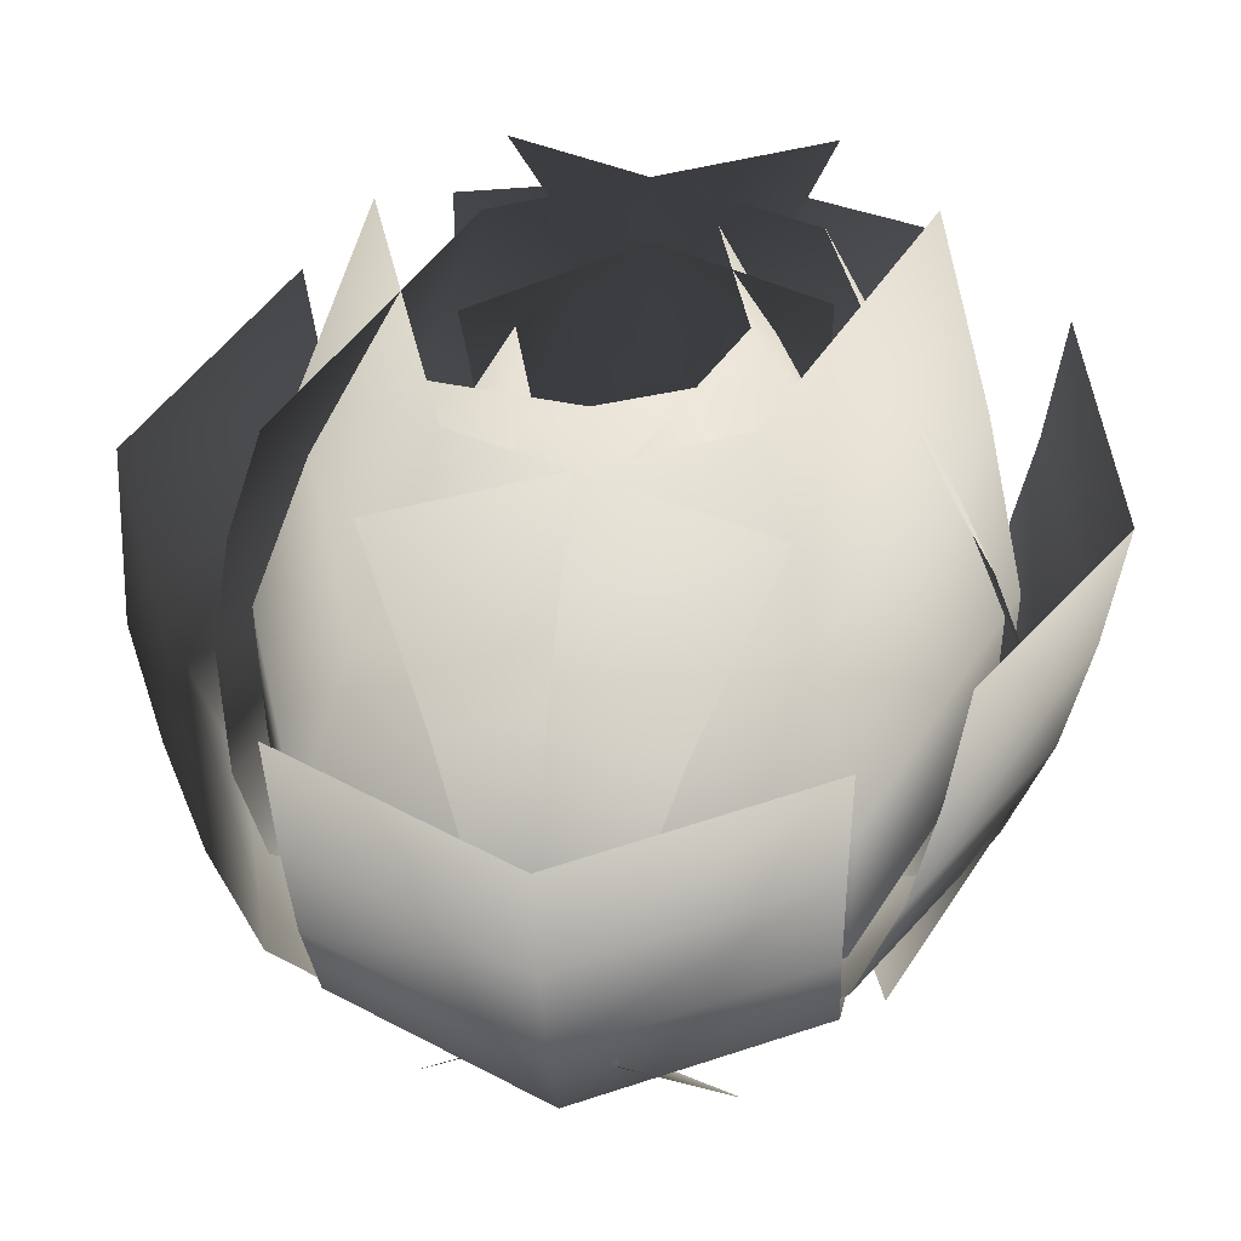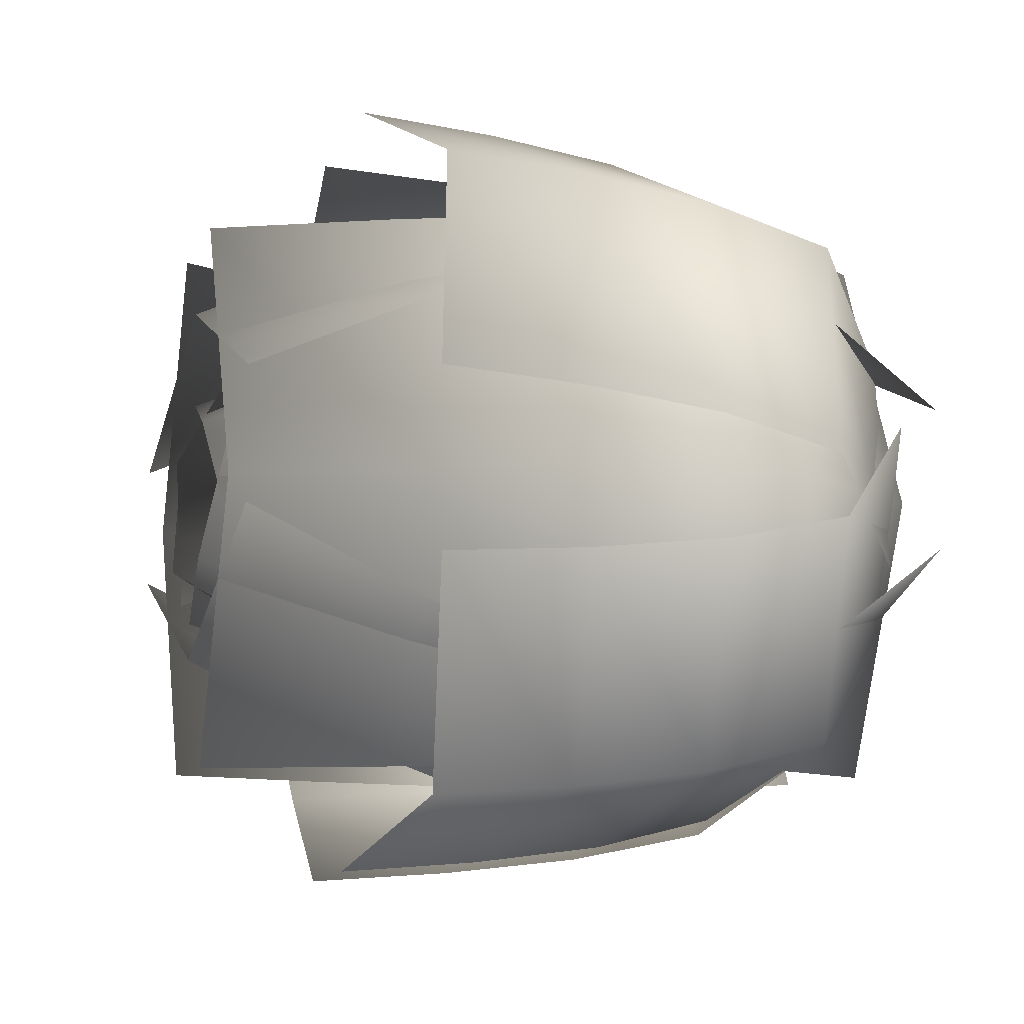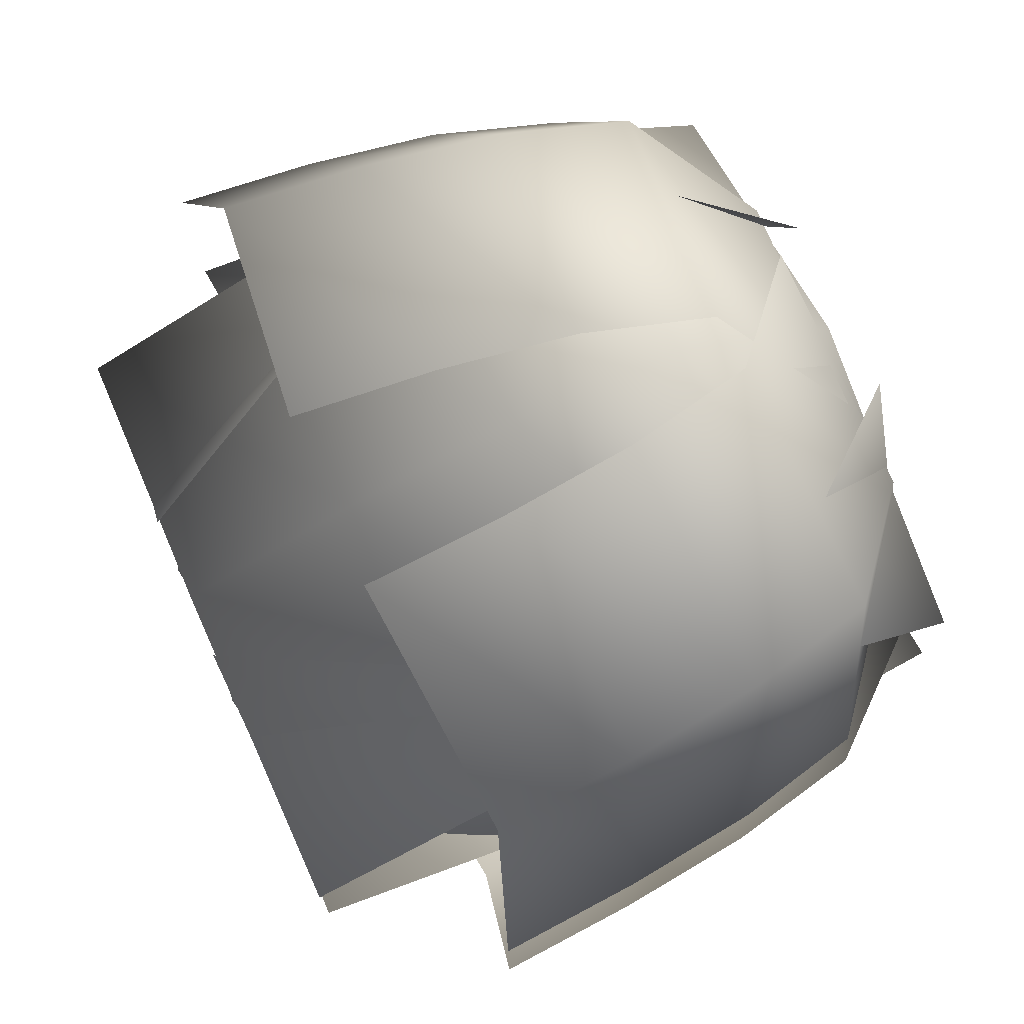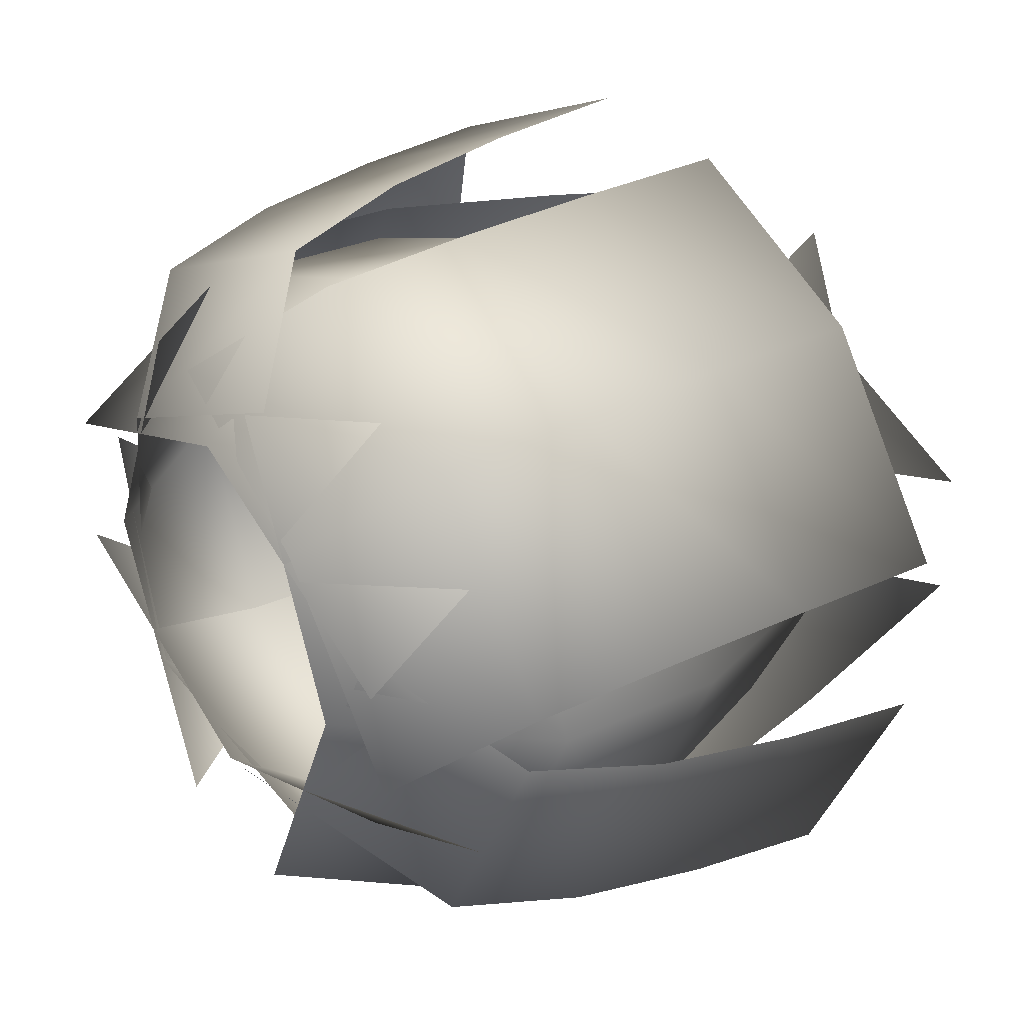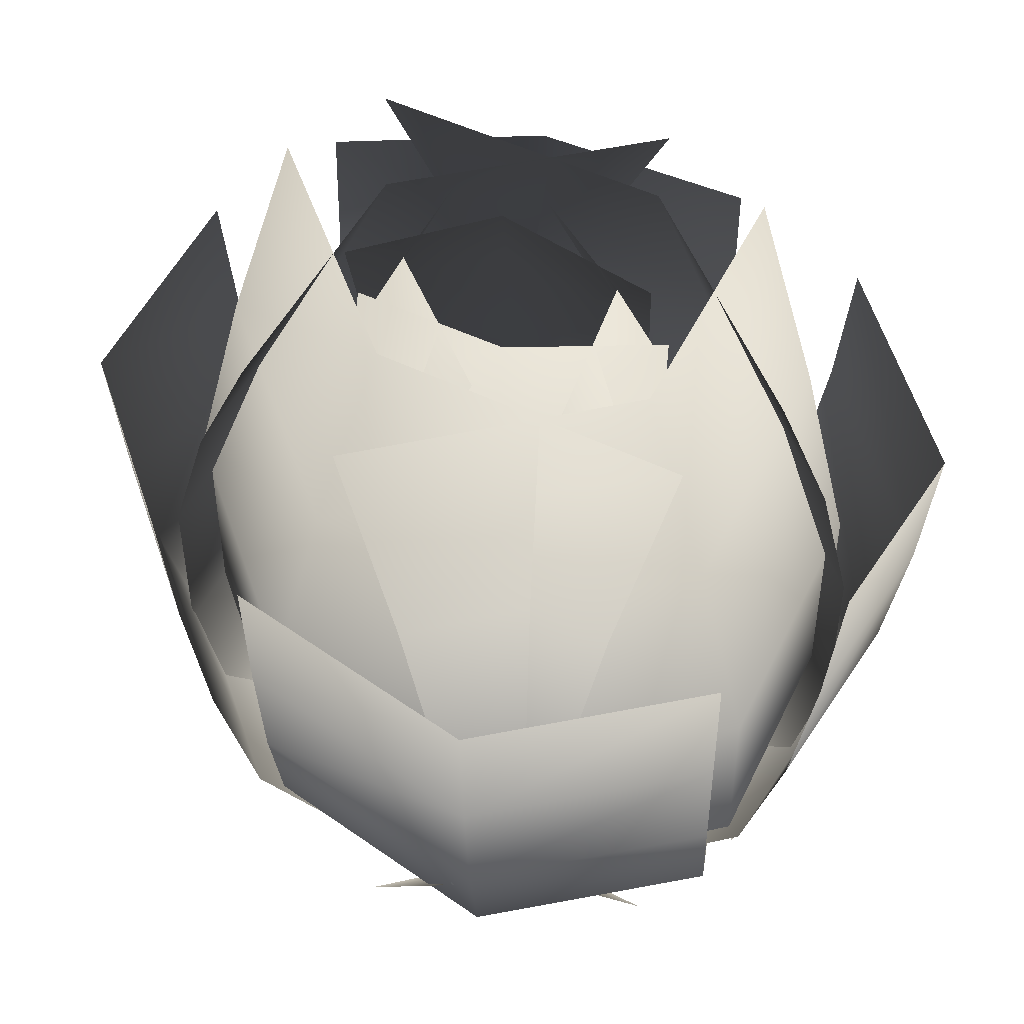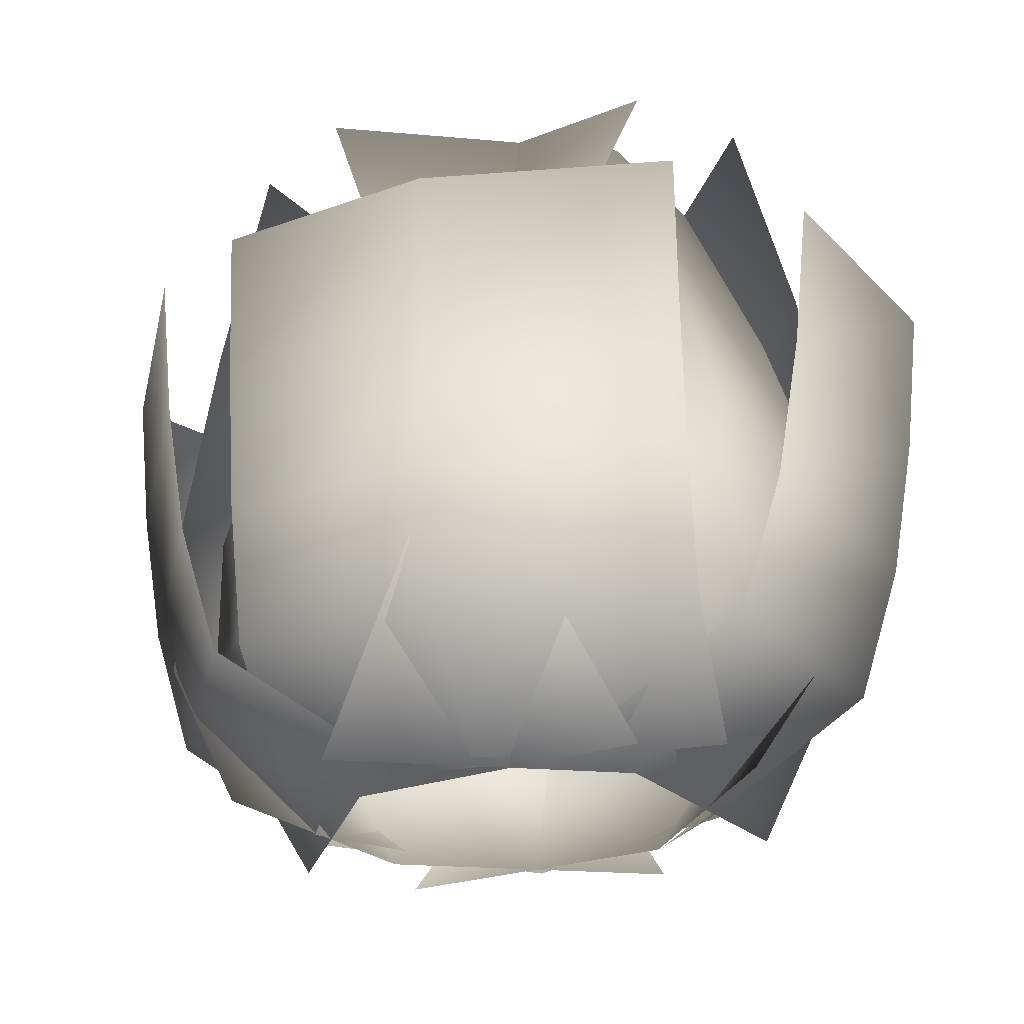
<metadata>
{"format":"obj","ext":"obj","renderer":"f3d","projection":"perspective","resolution":1024,"background":"white","views":[{"elev":45.5,"azim":141.3,"up":"+Y"},{"elev":-9.0,"azim":-106.8,"up":"+Z"},{"elev":74.0,"azim":-113.9,"up":"+Z"},{"elev":31.3,"azim":56.8,"up":"+Z"},{"elev":47.7,"azim":-129.7,"up":"+Y"},{"elev":-22.2,"azim":-124.4,"up":"+Y"}]}
</metadata>
<code>
g default
v 3.367 4.265 0.2238
v 2.137 4.569 -1.912
v -0.4097 4.265 -2.66
v 3.503 7.543 0.07951
v 2.274 7.847 -2.056
v -0.2727 7.543 -2.805
v 2.572 10.33 1.061
v 1.342 10.63 -1.074
v -1.205 10.33 -1.823
v 3.806 6.092 -0.2392
v 2.576 6.396 -2.375
v 0.02984 6.092 -3.123
v 3.071 8.944 0.5353
v 1.841 9.248 -1.6
v -0.7054 8.944 -2.349
v 0.6604 4.265 -2.731
v -1.899 4.569 -2.018
v -3.166 4.265 0.0998
v 0.526 7.543 -2.877
v -2.033 7.847 -2.165
v -3.3 7.543 -0.0464
v 1.441 10.33 -1.883
v -1.118 10.63 -1.17
v -2.385 10.33 0.9483
v 0.229 6.092 -3.2
v -2.33 6.396 -2.487
v -3.597 6.092 -0.3693
v 0.9506 8.944 -2.416
v -1.609 9.248 -1.703
v -2.875 8.944 0.4154
v -3.278 4.265 -0.3679
v -2.042 4.569 1.765
v 0.5069 4.265 2.507
v -3.415 7.543 -0.2233
v -2.178 7.847 1.909
v 0.3704 7.543 2.651
v -2.486 10.33 -1.207
v -1.25 10.63 0.9251
v 1.299 10.33 1.667
v -3.717 6.092 0.09619
v -2.48 6.396 2.229
v 0.06884 6.092 2.971
v -2.984 8.944 -0.6801
v -1.747 9.248 1.452
v 0.8016 8.944 2.194
v -0.5725 4.265 2.306
v 1.949 4.569 1.492
v 3.109 4.265 -0.6751
v -0.431 7.543 2.447
v 2.09 7.847 1.632
v 3.25 7.543 -0.5344
v -1.394 10.33 1.49
v 1.127 10.63 0.6754
v 2.287 10.33 -1.491
v -0.1182 6.092 2.758
v 2.403 6.396 1.943
v 3.563 6.092 -0.2237
v -0.8782 8.944 2.003
v 1.643 9.248 1.188
v 2.803 8.944 -0.9787
v -4.628 0 1.061
v 0 0 2.839
v 4.628 0 1.061
v -4.628 5.282 3.054
v 0 5.282 4.832
v 4.628 5.282 3.054
v -4.628 10.56 1.105
v 0 10.56 2.884
v 4.628 10.56 1.105
v -4.628 2.669 3.068
v 0 2.669 4.846
v 4.628 2.669 3.068
v -4.628 7.912 2.276
v 0 7.912 4.054
v 4.628 7.912 2.276
v 4.628 0 -1.076
v 0 0 -2.855
v -4.628 0 -1.076
v 4.628 5.282 -3.07
v 0 5.282 -4.848
v -4.628 5.282 -3.07
v 4.628 10.56 -0.8348
v 0 10.56 -2.613
v -4.628 10.56 -0.8348
v 4.628 2.669 -3.084
v 0 2.669 -4.862
v -4.628 2.669 -3.084
v 4.628 7.912 -2.104
v 0 7.912 -3.882
v -4.628 7.912 -2.104
v -1.408 0 -4.338
v -3.39 0 -0.187
v -1.408 0 3.964
v -3.63 5.282 -4.338
v -5.612 5.282 -0.187
v -3.63 5.282 3.964
v -1.233 10.56 -4.338
v -3.216 10.56 -0.187
v -1.233 10.56 3.964
v -3.646 2.669 -4.338
v -5.628 2.669 -0.187
v -3.646 2.669 3.964
v -2.576 7.912 -4.338
v -4.558 7.912 -0.187
v -2.576 7.912 3.964
v 1.292 0 3.964
v 3.275 0 -0.187
v 1.292 0 -4.338
v 3.515 5.282 3.964
v 5.497 5.282 -0.187
v 3.515 5.282 -4.338
v 0.9359 10.56 3.964
v 2.918 10.56 -0.187
v 0.9359 10.56 -4.338
v 3.53 2.669 3.964
v 5.513 2.669 -0.187
v 3.53 2.669 -4.338
v 2.431 7.912 3.964
v 4.413 7.912 -0.187
v 2.431 7.912 -4.338
v -1.371 0.4054 3.369
v 2.423 0 2.207
v 4.213 0.4054 -1.011
v 0.6361 4.01 5.428
v 4.431 3.604 4.267
v 6.22 4.01 1.048
v 1.016 8.272 5.817
v 4.81 7.867 4.656
v 6.6 8.272 1.437
v 0.207 1.998 4.988
v 4.002 1.593 3.826
v 5.791 1.998 0.6079
v 0.8727 6.112 5.671
v 4.667 5.707 4.509
v 6.457 6.112 1.291
v -3.743 0.4054 -1.26
v -2.482 0 2.154
v 1.09 0.4054 3.788
v -6.057 4.01 0.5228
v -4.796 3.604 3.937
v -1.223 4.01 5.57
v -6.494 8.272 0.8597
v -5.233 7.867 4.274
v -1.661 8.272 5.907
v -5.562 1.998 0.1417
v -4.301 1.593 3.556
v -0.7286 1.998 5.189
v -6.329 6.112 0.7328
v -5.068 5.707 4.147
v -1.496 6.112 5.78
v 1.527 0.4054 -3.315
v -2.319 0 -2.296
v -4.256 0.4054 0.8529
v -0.3836 4.01 -5.447
v -4.229 3.604 -4.428
v -6.166 4.01 -1.28
v -0.7447 8.272 -5.85
v -4.59 7.867 -4.832
v -6.527 8.272 -1.683
v 0.02477 1.998 -4.991
v -3.821 1.593 -3.973
v -5.758 1.998 -0.8237
v -0.6087 6.112 -5.698
v -4.454 5.707 -4.68
v -6.391 6.112 -1.531
v 3.816 0.4054 1.07
v 2.344 0 -2.276
v -1.325 0.4054 -3.727
v 6.015 4.01 -0.8263
v 4.542 3.604 -4.172
v 0.8735 4.01 -5.623
v 6.43 8.272 -1.185
v 4.958 7.867 -4.53
v 1.289 8.272 -5.981
v 5.545 1.998 -0.4209
v 4.072 1.593 -3.766
v 0.4035 1.998 -5.218
v 6.274 6.112 -1.05
v 4.801 5.707 -4.395
v 1.133 6.112 -5.846
g DesertShrub01_leaves:pPlane17
f 10 11 5 4
f 11 12 6 5
f 13 14 8 7
f 14 15 9 8
f 1 2 11 10
f 2 3 12 11
f 4 5 14 13
f 5 6 15 14
f 25 26 20 19
f 26 27 21 20
f 28 29 23 22
f 29 30 24 23
f 16 17 26 25
f 17 18 27 26
f 19 20 29 28
f 20 21 30 29
f 40 41 35 34
f 41 42 36 35
f 43 44 38 37
f 44 45 39 38
f 31 32 41 40
f 32 33 42 41
f 34 35 44 43
f 35 36 45 44
f 55 56 50 49
f 56 57 51 50
f 58 59 53 52
f 59 60 54 53
f 46 47 56 55
f 47 48 57 56
f 49 50 59 58
f 50 51 60 59
f 70 71 65 64
f 71 72 66 65
f 73 74 68 67
f 74 75 69 68
f 61 62 71 70
f 62 63 72 71
f 64 65 74 73
f 65 66 75 74
f 85 86 80 79
f 86 87 81 80
f 88 89 83 82
f 89 90 84 83
f 76 77 86 85
f 77 78 87 86
f 79 80 89 88
f 80 81 90 89
f 100 101 95 94
f 101 102 96 95
f 103 104 98 97
f 104 105 99 98
f 91 92 101 100
f 92 93 102 101
f 94 95 104 103
f 95 96 105 104
f 115 116 110 109
f 116 117 111 110
f 118 119 113 112
f 119 120 114 113
f 106 107 116 115
f 107 108 117 116
f 109 110 119 118
f 110 111 120 119
f 130 131 125 124
f 131 132 126 125
f 133 134 128 127
f 134 135 129 128
f 121 122 131 130
f 122 123 132 131
f 124 125 134 133
f 125 126 135 134
f 145 146 140 139
f 146 147 141 140
f 148 149 143 142
f 149 150 144 143
f 136 137 146 145
f 137 138 147 146
f 139 140 149 148
f 140 141 150 149
f 160 161 155 154
f 161 162 156 155
f 163 164 158 157
f 164 165 159 158
f 151 152 161 160
f 152 153 162 161
f 154 155 164 163
f 155 156 165 164
f 175 176 170 169
f 176 177 171 170
f 178 179 173 172
f 179 180 174 173
f 166 167 176 175
f 167 168 177 176
f 169 170 179 178
f 170 171 180 179

</code>
